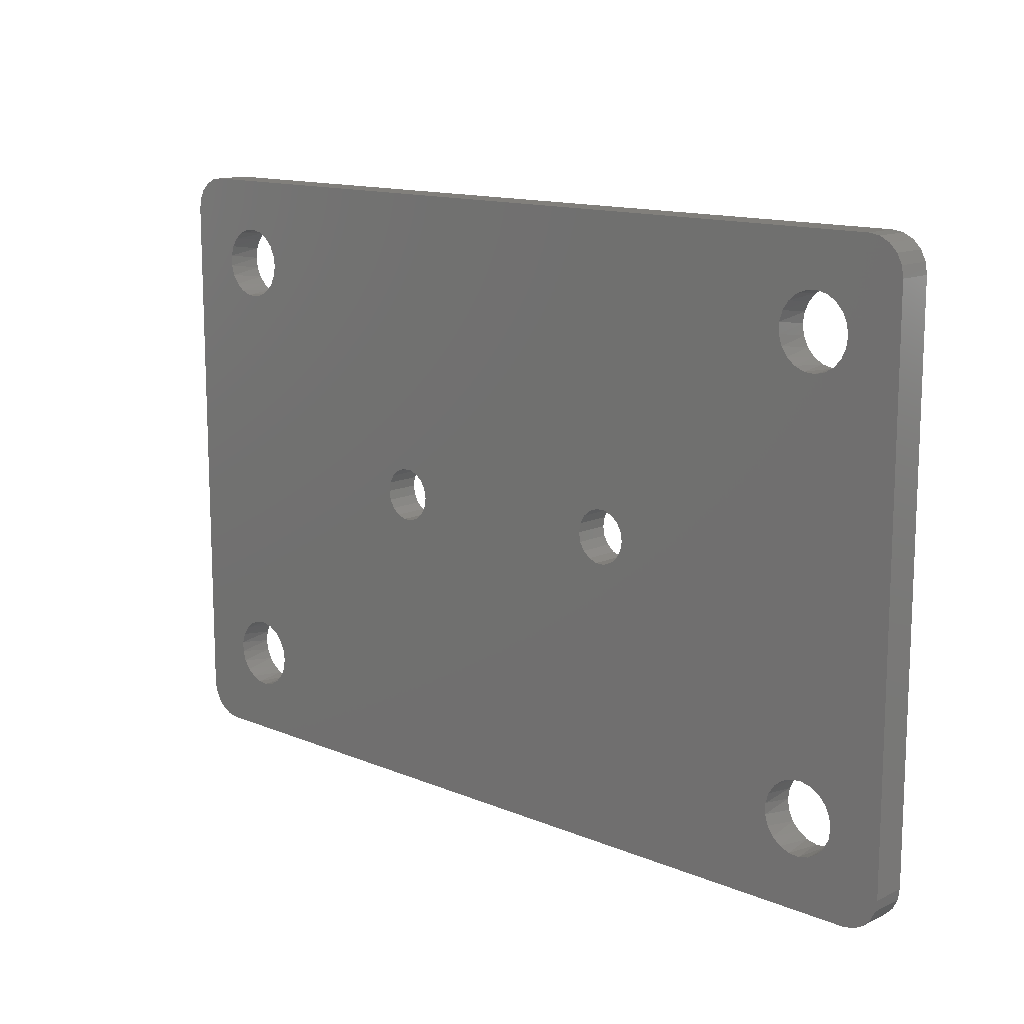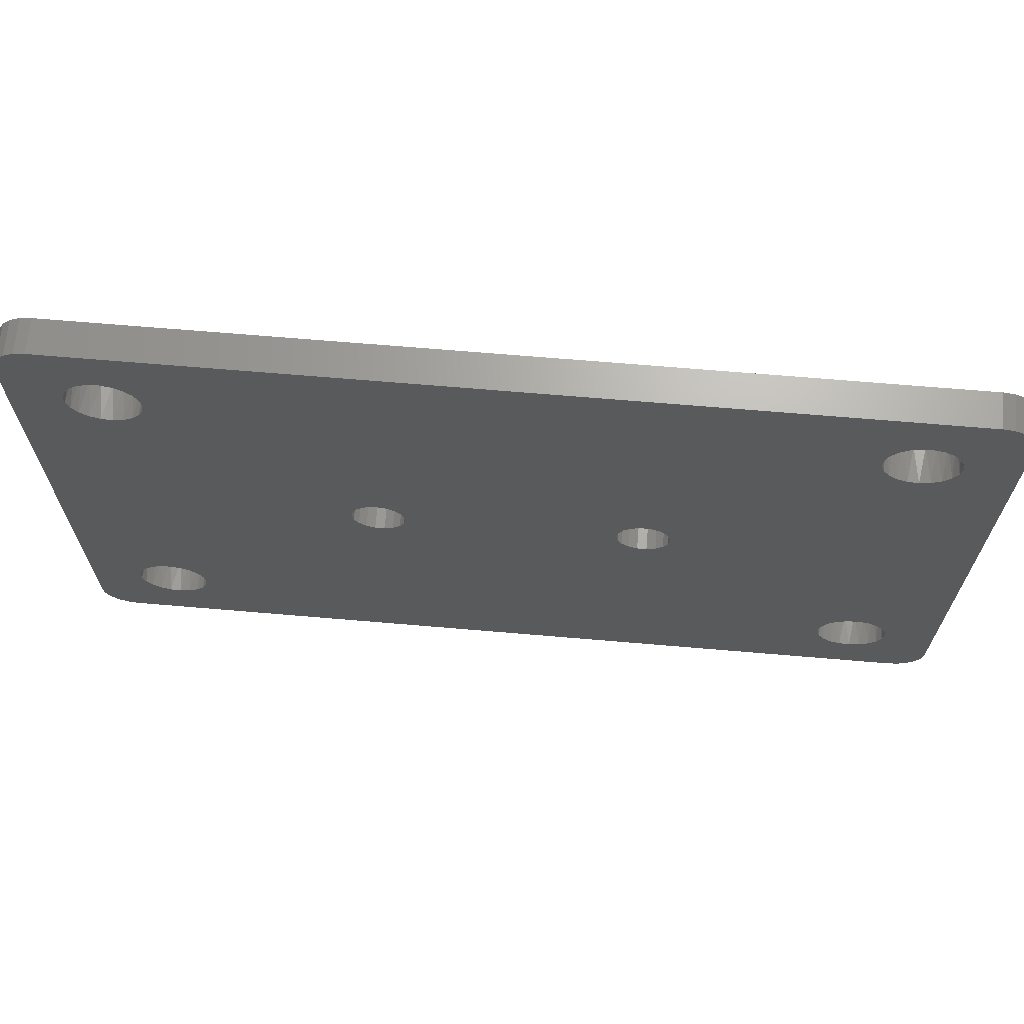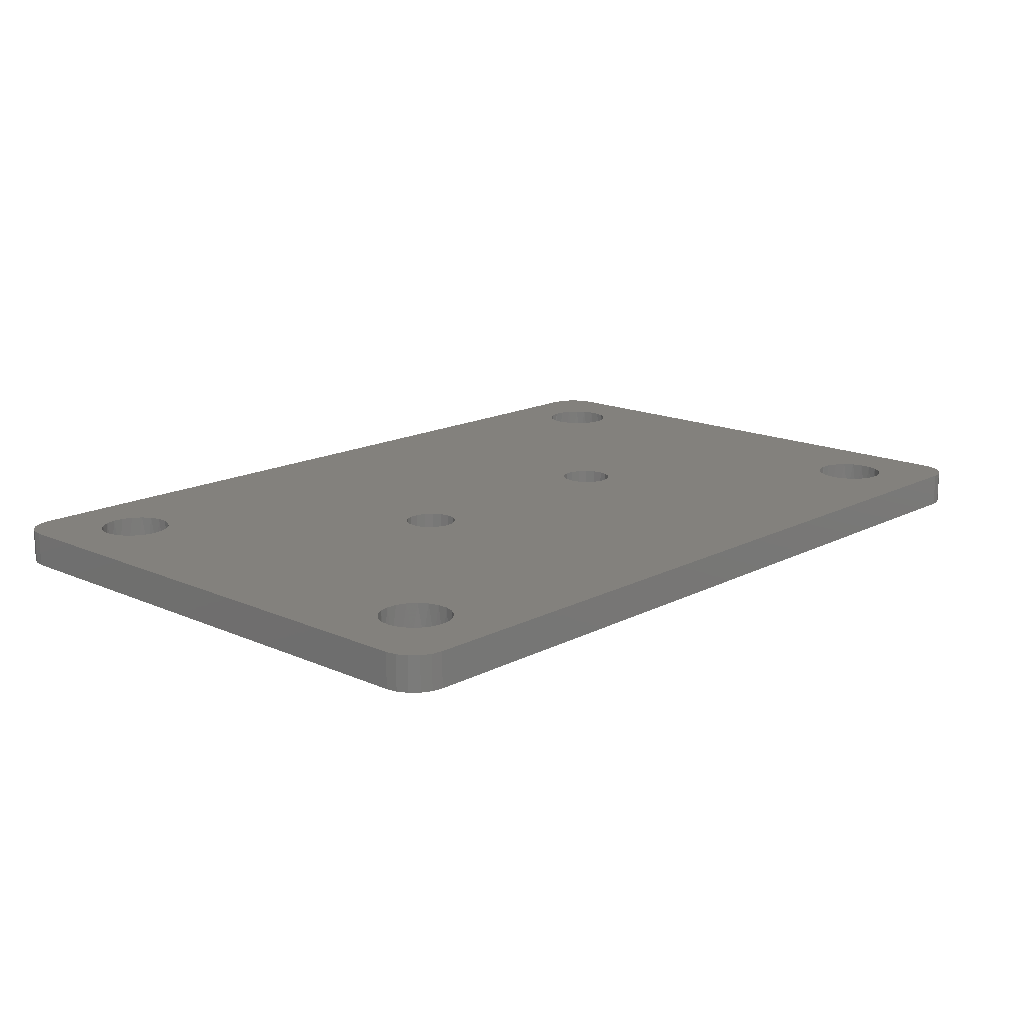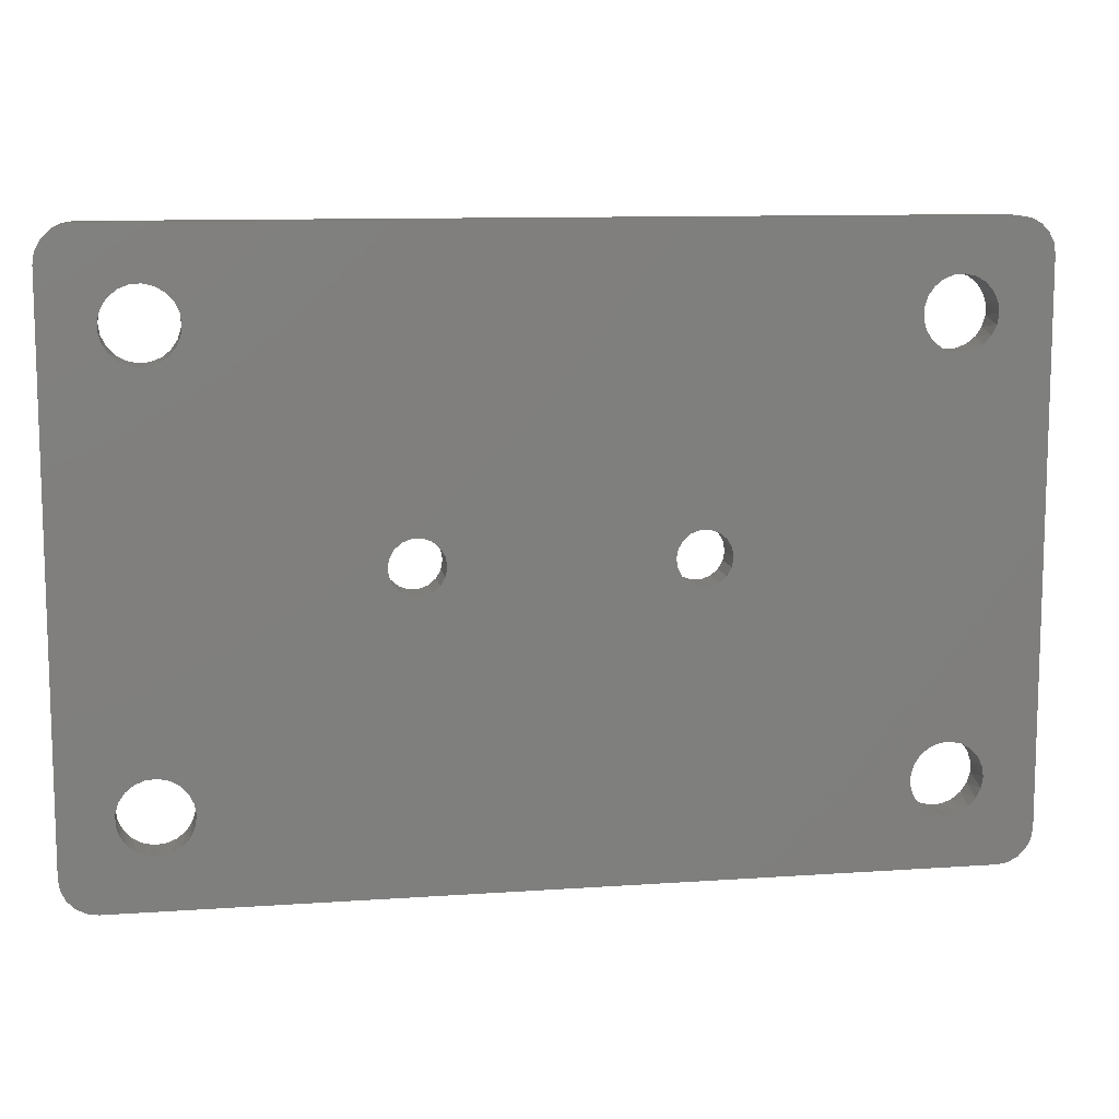
<metadata>
{"format":"stl","ext":"stl","renderer":"f3d","projection":"perspective","resolution":1024,"background":"white","views":[{"elev":13.2,"azim":-136.5,"up":"+Z"},{"elev":67.1,"azim":4.9,"up":"+Z"},{"elev":15.7,"azim":-47.1,"up":"+Y"},{"elev":10.7,"azim":-9.9,"up":"+Z"}]}
</metadata>
<code>
# stl→obj: 288 verts, 596 faces
v 9.151e-15 2 33
v -0.09789 2 33.62
v 9.151e-15 0 33
v -0.09789 0 33.62
v -0.382 2 34.18
v -0.382 0 34.18
v -0.8244 2 34.62
v -0.8244 0 34.62
v -1.382 2 34.9
v -1.382 0 34.9
v -2 2 35
v -2 0 35
v 5.546e-16 0 2
v 5.546e-16 2 2
v -45.04 0 29.4
v -33.24 0 19
v -44.95 0 30
v -33.76 0 19
v -45.31 0 28.85
v -45.72 0 28.4
v -34.26 0 18.82
v -46.25 0 28.09
v -34.67 0 18.48
v -46.85 0 27.96
v -34.93 0 18.02
v -35.02 0 17.5
v -47.46 0 28
v -47.46 0 6.999
v -46.85 0 7.044
v -34.93 0 16.98
v -34.67 0 16.52
v -46.25 0 6.908
v -34.26 0 16.18
v -45.72 0 6.603
v -33.76 0 16
v -45.31 0 6.155
v -45.04 0 5.604
v -33.24 0 16
v -44.95 0 5
v -7.027 0 4.694
v -18.76 0 16
v -7.027 0 5.306
v -6.847 0 5.889
v -18.24 0 16
v -6.503 0 6.394
v -17.74 0 16.18
v -6.025 0 6.775
v -5.456 0 6.999
v -17.33 0 16.52
v -17.07 0 16.98
v -4.847 0 7.044
v -16.98 0 17.5
v -4.847 0 27.96
v -17.07 0 18.02
v -5.456 0 28
v -17.33 0 18.48
v -17.74 0 18.82
v -48.02 0 6.775
v -48.02 0 28.22
v -48.5 0 6.394
v -48.5 0 28.61
v -48.85 0 5.889
v -48.85 0 29.11
v -52 0 2
v -52 0 33
v -49.03 0 5.306
v -49.03 0 4.694
v -48.85 0 4.111
v -48.5 0 3.606
v -48.02 0 3.225
v -51.9 0 1.382
v -51.62 0 0.8244
v -50 0 2.844e-30
v -51.18 0 0.382
v -50.62 0 0.09789
v -49.03 0 29.69
v -49.03 0 30.31
v -48.85 0 30.89
v -48.5 0 31.39
v -48.02 0 31.78
v -51.9 0 33.62
v -51.62 0 34.18
v -50 0 35
v -51.18 0 34.62
v -50.62 0 34.9
v -47.46 0 32
v -46.85 0 32.04
v -46.25 0 31.91
v -45.72 0 31.6
v -6.025 0 31.78
v -5.456 0 32
v -4.847 0 32.04
v -4.251 0 31.91
v -6.503 0 31.39
v -45.31 0 31.15
v -6.847 0 30.89
v -45.04 0 30.6
v -7.027 0 30.31
v -18.76 0 19
v -32.74 0 18.82
v -19.26 0 18.82
v -32.33 0 18.48
v -19.67 0 18.48
v -19.93 0 18.02
v -3.041 0 5.604
v -2.95 0 5
v -3.306 0 6.155
v -3.306 0 28.85
v -3.041 0 29.4
v -3.722 0 6.603
v -3.722 0 28.4
v -4.251 0 6.908
v -4.251 0 28.09
v -3.041 0 4.396
v -3.306 0 3.845
v -3.722 0 3.397
v -4.251 0 3.092
v -0.09789 0 1.382
v -0.382 0 0.8244
v -2 0 1.138e-31
v -0.8244 0 0.382
v -1.382 0 0.09789
v -4.847 0 2.956
v -5.456 0 3.001
v -6.025 0 3.225
v -45.72 0 3.397
v -6.503 0 3.606
v -45.31 0 3.845
v -6.847 0 4.111
v -45.04 0 4.396
v -32.74 0 16.18
v -19.26 0 16.18
v -32.33 0 16.52
v -19.67 0 16.52
v -19.93 0 16.98
v -32.07 0 16.98
v -20.02 0 17.5
v -31.98 0 17.5
v -32.07 0 18.02
v -3.041 0 30.6
v -2.95 0 30
v -3.306 0 31.15
v -3.722 0 31.6
v -6.025 0 28.22
v -6.503 0 28.61
v -18.24 0 19
v -6.847 0 29.11
v -7.027 0 29.69
v -46.25 0 3.092
v -46.85 0 2.956
v -47.46 0 3.001
v -2 2 1.138e-31
v -1.382 2 0.09789
v -0.8244 2 0.382
v -0.382 2 0.8244
v -0.09789 2 1.382
v -50 2 2.844e-30
v -52 2 2
v -51.9 2 1.382
v -51.62 2 0.8244
v -51.18 2 0.382
v -50.62 2 0.09789
v -52 2 33
v -50 2 35
v -50.62 2 34.9
v -51.18 2 34.62
v -51.62 2 34.18
v -51.9 2 33.62
v -48.96 2 30.6
v -49.05 2 30
v -48.69 2 31.15
v -48.28 2 31.6
v -47.75 2 31.91
v -47.15 2 32.04
v -46.54 2 32
v -45.98 2 31.78
v -45.5 2 31.39
v -45.15 2 30.89
v -44.97 2 30.31
v -44.97 2 29.69
v -45.15 2 29.11
v -45.5 2 28.61
v -45.98 2 28.22
v -46.54 2 28
v -47.15 2 27.96
v -47.75 2 28.09
v -48.28 2 28.4
v -48.69 2 28.85
v -48.96 2 29.4
v -6.959 2 5.604
v -7.05 2 5
v -6.694 2 6.155
v -6.278 2 6.603
v -5.749 2 6.908
v -5.153 2 7.044
v -4.544 2 6.999
v -3.975 2 6.775
v -3.497 2 6.394
v -3.153 2 5.889
v -2.973 2 5.306
v -2.973 2 4.694
v -3.153 2 4.111
v -3.497 2 3.606
v -3.975 2 3.225
v -4.544 2 3.001
v -5.153 2 2.956
v -5.749 2 3.092
v -6.278 2 3.397
v -6.694 2 3.845
v -6.959 2 4.396
v -6.959 2 30.6
v -7.05 2 30
v -6.694 2 31.15
v -6.278 2 31.6
v -5.749 2 31.91
v -5.153 2 32.04
v -4.544 2 32
v -3.975 2 31.78
v -3.497 2 31.39
v -3.153 2 30.89
v -2.973 2 30.31
v -2.973 2 29.69
v -3.153 2 29.11
v -3.497 2 28.61
v -3.975 2 28.22
v -4.544 2 28
v -5.153 2 27.96
v -5.749 2 28.09
v -6.278 2 28.4
v -6.694 2 28.85
v -6.959 2 29.4
v -48.96 2 5.604
v -49.05 2 5
v -48.69 2 6.155
v -48.28 2 6.603
v -47.75 2 6.908
v -47.15 2 7.044
v -46.54 2 6.999
v -45.98 2 6.775
v -45.5 2 6.394
v -45.15 2 5.889
v -44.97 2 5.306
v -44.97 2 4.694
v -45.15 2 4.111
v -45.5 2 3.606
v -45.98 2 3.225
v -46.54 2 3.001
v -47.15 2 2.956
v -47.75 2 3.092
v -48.28 2 3.397
v -48.69 2 3.845
v -48.96 2 4.396
v -32.07 2 16.98
v -31.98 2 17.5
v -32.33 2 16.52
v -32.74 2 16.18
v -33.24 2 16
v -33.76 2 16
v -34.26 2 16.18
v -34.67 2 16.52
v -34.93 2 16.98
v -35.02 2 17.5
v -34.93 2 18.02
v -34.67 2 18.48
v -34.26 2 18.82
v -33.76 2 19
v -33.24 2 19
v -32.74 2 18.82
v -32.33 2 18.48
v -32.07 2 18.02
v -17.07 2 16.98
v -16.98 2 17.5
v -17.33 2 16.52
v -17.74 2 16.18
v -18.24 2 16
v -18.76 2 16
v -19.26 2 16.18
v -19.67 2 16.52
v -19.93 2 16.98
v -20.02 2 17.5
v -19.93 2 18.02
v -19.67 2 18.48
v -19.26 2 18.82
v -18.76 2 19
v -18.24 2 19
v -17.74 2 18.82
v -17.33 2 18.48
v -17.07 2 18.02
f 1 2 3
f 3 2 4
f 4 2 5
f 6 5 7
f 8 7 9
f 10 9 11
f 12 10 11
f 4 5 6
f 6 7 8
f 8 9 10
f 3 13 1
f 1 13 14
f 15 16 17
f 15 18 16
f 15 19 18
f 18 19 20
f 21 20 22
f 23 22 24
f 25 24 26
f 25 23 24
f 18 20 21
f 21 22 23
f 24 27 26
f 26 27 28
f 29 26 28
f 29 30 26
f 29 31 30
f 29 32 31
f 31 32 33
f 33 32 34
f 35 34 36
f 37 35 36
f 37 38 35
f 37 39 38
f 38 39 40
f 41 40 42
f 43 41 42
f 43 44 41
f 43 45 44
f 44 45 46
f 46 45 47
f 48 46 47
f 48 49 46
f 48 50 49
f 48 51 50
f 50 51 52
f 52 51 53
f 54 53 55
f 56 55 57
f 56 54 55
f 28 27 58
f 58 27 59
f 60 59 61
f 62 61 63
f 64 63 65
f 64 62 63
f 64 66 62
f 64 67 66
f 64 68 67
f 64 69 68
f 64 70 69
f 64 71 70
f 70 71 72
f 73 72 74
f 75 73 74
f 58 59 60
f 60 61 62
f 63 76 65
f 65 76 77
f 78 65 77
f 78 79 65
f 65 79 80
f 81 80 82
f 81 65 80
f 82 80 83
f 84 83 85
f 84 82 83
f 80 86 83
f 83 86 87
f 88 83 87
f 88 89 83
f 83 89 90
f 12 90 91
f 92 12 91
f 92 93 12
f 12 93 6
f 8 12 6
f 8 10 12
f 90 89 94
f 94 89 95
f 96 95 97
f 98 97 17
f 16 98 17
f 16 99 98
f 16 100 99
f 99 100 101
f 101 100 102
f 103 102 104
f 103 101 102
f 94 95 96
f 96 97 98
f 105 106 13
f 107 13 3
f 108 3 109
f 108 107 3
f 108 110 107
f 108 111 110
f 110 111 112
f 112 111 113
f 51 113 53
f 51 112 113
f 106 114 13
f 13 114 115
f 116 13 115
f 116 117 13
f 13 117 118
f 118 117 119
f 119 117 120
f 121 120 122
f 121 119 120
f 117 123 120
f 120 123 124
f 125 120 124
f 125 73 120
f 125 126 73
f 125 127 126
f 126 127 128
f 128 127 129
f 130 129 40
f 39 130 40
f 128 129 130
f 38 40 41
f 131 41 132
f 133 132 134
f 135 133 134
f 135 136 133
f 135 137 136
f 136 137 138
f 138 137 139
f 139 137 104
f 102 139 104
f 107 105 13
f 140 141 3
f 142 3 143
f 142 140 3
f 141 109 3
f 52 53 54
f 55 144 57
f 57 144 145
f 146 145 147
f 99 147 148
f 98 99 148
f 57 145 146
f 146 147 99
f 83 90 12
f 143 3 93
f 93 3 4
f 6 93 4
f 126 149 73
f 73 149 150
f 151 73 150
f 151 70 73
f 73 70 72
f 33 34 35
f 133 131 132
f 131 38 41
f 152 153 120
f 120 153 122
f 122 153 154
f 121 154 155
f 119 155 156
f 118 156 14
f 13 118 14
f 122 154 121
f 121 155 119
f 119 156 118
f 120 73 152
f 152 73 157
f 158 159 64
f 64 159 71
f 71 159 160
f 72 160 161
f 74 161 162
f 75 162 157
f 73 75 157
f 71 160 72
f 72 161 74
f 74 162 75
f 64 65 158
f 158 65 163
f 164 165 83
f 83 165 85
f 85 165 166
f 84 166 167
f 82 167 168
f 81 168 163
f 65 81 163
f 85 166 84
f 84 167 82
f 82 168 81
f 169 77 170
f 169 78 77
f 169 171 78
f 78 171 79
f 79 171 172
f 80 172 173
f 86 173 174
f 87 174 175
f 88 175 176
f 89 176 177
f 95 177 178
f 97 178 179
f 17 179 180
f 15 180 181
f 19 181 182
f 20 182 183
f 22 183 184
f 24 184 185
f 27 185 186
f 59 186 187
f 61 187 188
f 63 188 189
f 76 189 170
f 77 76 170
f 79 172 80
f 80 173 86
f 86 174 87
f 87 175 88
f 88 176 89
f 89 177 95
f 95 178 97
f 97 179 17
f 17 180 15
f 15 181 19
f 19 182 20
f 20 183 22
f 22 184 24
f 24 185 27
f 27 186 59
f 59 187 61
f 61 188 63
f 63 189 76
f 190 42 191
f 190 43 42
f 190 192 43
f 43 192 45
f 45 192 193
f 47 193 194
f 48 194 195
f 51 195 196
f 112 196 197
f 110 197 198
f 107 198 199
f 105 199 200
f 106 200 201
f 114 201 202
f 115 202 203
f 116 203 204
f 117 204 205
f 123 205 206
f 124 206 207
f 125 207 208
f 127 208 209
f 129 209 210
f 40 210 191
f 42 40 191
f 45 193 47
f 47 194 48
f 48 195 51
f 51 196 112
f 112 197 110
f 110 198 107
f 107 199 105
f 105 200 106
f 106 201 114
f 114 202 115
f 115 203 116
f 116 204 117
f 117 205 123
f 123 206 124
f 124 207 125
f 125 208 127
f 127 209 129
f 129 210 40
f 211 98 212
f 211 96 98
f 211 213 96
f 96 213 94
f 94 213 214
f 90 214 215
f 91 215 216
f 92 216 217
f 93 217 218
f 143 218 219
f 142 219 220
f 140 220 221
f 141 221 222
f 109 222 223
f 108 223 224
f 111 224 225
f 113 225 226
f 53 226 227
f 55 227 228
f 144 228 229
f 145 229 230
f 147 230 231
f 148 231 212
f 98 148 212
f 94 214 90
f 90 215 91
f 91 216 92
f 92 217 93
f 93 218 143
f 143 219 142
f 142 220 140
f 140 221 141
f 141 222 109
f 109 223 108
f 108 224 111
f 111 225 113
f 113 226 53
f 53 227 55
f 55 228 144
f 144 229 145
f 145 230 147
f 147 231 148
f 232 66 233
f 232 62 66
f 232 234 62
f 62 234 60
f 60 234 235
f 58 235 236
f 28 236 237
f 29 237 238
f 32 238 239
f 34 239 240
f 36 240 241
f 37 241 242
f 39 242 243
f 130 243 244
f 128 244 245
f 126 245 246
f 149 246 247
f 150 247 248
f 151 248 249
f 70 249 250
f 69 250 251
f 68 251 252
f 67 252 233
f 66 67 233
f 60 235 58
f 58 236 28
f 28 237 29
f 29 238 32
f 32 239 34
f 34 240 36
f 36 241 37
f 37 242 39
f 39 243 130
f 130 244 128
f 128 245 126
f 126 246 149
f 149 247 150
f 150 248 151
f 151 249 70
f 70 250 69
f 69 251 68
f 68 252 67
f 253 136 254
f 253 133 136
f 253 255 133
f 133 255 131
f 131 255 256
f 38 256 257
f 35 257 258
f 33 258 259
f 31 259 260
f 30 260 261
f 26 261 262
f 25 262 263
f 23 263 264
f 21 264 265
f 18 265 266
f 16 266 267
f 100 267 268
f 102 268 269
f 139 269 270
f 138 270 254
f 136 138 254
f 131 256 38
f 38 257 35
f 35 258 33
f 33 259 31
f 31 260 30
f 30 261 26
f 26 262 25
f 25 263 23
f 23 264 21
f 21 265 18
f 18 266 16
f 16 267 100
f 100 268 102
f 102 269 139
f 139 270 138
f 271 50 272
f 271 49 50
f 271 273 49
f 49 273 46
f 46 273 274
f 44 274 275
f 41 275 276
f 132 276 277
f 134 277 278
f 135 278 279
f 137 279 280
f 104 280 281
f 103 281 282
f 101 282 283
f 99 283 284
f 146 284 285
f 57 285 286
f 56 286 287
f 54 287 288
f 52 288 272
f 50 52 272
f 46 274 44
f 44 275 41
f 41 276 132
f 132 277 134
f 134 278 135
f 135 279 137
f 137 280 104
f 104 281 103
f 103 282 101
f 101 283 99
f 99 284 146
f 146 285 57
f 57 286 56
f 56 287 54
f 54 288 52
f 11 164 12
f 12 164 83
f 9 7 11
f 11 7 5
f 218 5 2
f 1 218 2
f 1 219 218
f 1 220 219
f 1 221 220
f 1 222 221
f 1 223 222
f 1 14 223
f 223 14 199
f 224 199 198
f 225 198 197
f 226 197 196
f 272 196 195
f 271 195 273
f 271 272 195
f 11 5 218
f 217 11 218
f 217 216 11
f 11 216 215
f 214 11 215
f 214 176 11
f 214 177 176
f 214 213 177
f 177 213 178
f 178 213 211
f 179 211 212
f 284 212 231
f 285 231 230
f 229 285 230
f 229 286 285
f 229 228 286
f 286 228 287
f 287 228 227
f 288 227 272
f 288 287 227
f 156 204 14
f 156 155 204
f 204 155 152
f 205 152 206
f 205 204 152
f 155 154 152
f 152 154 153
f 157 246 152
f 157 247 246
f 157 248 247
f 157 249 248
f 157 160 249
f 157 161 160
f 157 162 161
f 160 159 249
f 249 159 158
f 250 158 251
f 250 249 158
f 163 234 158
f 163 188 234
f 163 189 188
f 163 170 189
f 163 169 170
f 163 171 169
f 163 172 171
f 163 173 172
f 163 168 173
f 173 168 167
f 164 167 166
f 165 164 166
f 173 167 164
f 174 164 175
f 174 173 164
f 175 164 176
f 176 164 11
f 234 188 235
f 235 188 187
f 236 187 186
f 237 186 185
f 262 185 263
f 262 237 185
f 262 261 237
f 237 261 238
f 238 261 260
f 259 238 260
f 259 239 238
f 259 240 239
f 259 258 240
f 240 258 241
f 241 258 257
f 242 257 243
f 242 241 257
f 235 187 236
f 236 186 237
f 185 184 263
f 263 184 264
f 264 184 265
f 265 184 183
f 182 265 183
f 182 266 265
f 182 181 266
f 266 181 267
f 267 181 180
f 179 267 180
f 179 284 267
f 179 212 284
f 179 178 211
f 210 243 191
f 210 244 243
f 210 209 244
f 244 209 245
f 245 209 208
f 246 208 152
f 246 245 208
f 208 207 152
f 152 207 206
f 204 203 14
f 14 203 202
f 201 14 202
f 201 200 14
f 14 200 199
f 223 199 224
f 224 198 225
f 225 197 226
f 226 196 272
f 227 226 272
f 195 194 273
f 273 194 274
f 274 194 193
f 275 193 192
f 190 275 192
f 190 276 275
f 190 191 276
f 276 191 243
f 257 276 243
f 257 256 276
f 276 256 277
f 277 256 255
f 278 255 279
f 278 277 255
f 274 193 275
f 284 231 285
f 232 233 158
f 234 232 158
f 233 252 158
f 158 252 251
f 253 254 280
f 279 253 280
f 279 255 253
f 269 281 270
f 269 282 281
f 269 283 282
f 269 268 283
f 283 268 284
f 284 268 267
f 281 280 270
f 270 280 254

</code>
